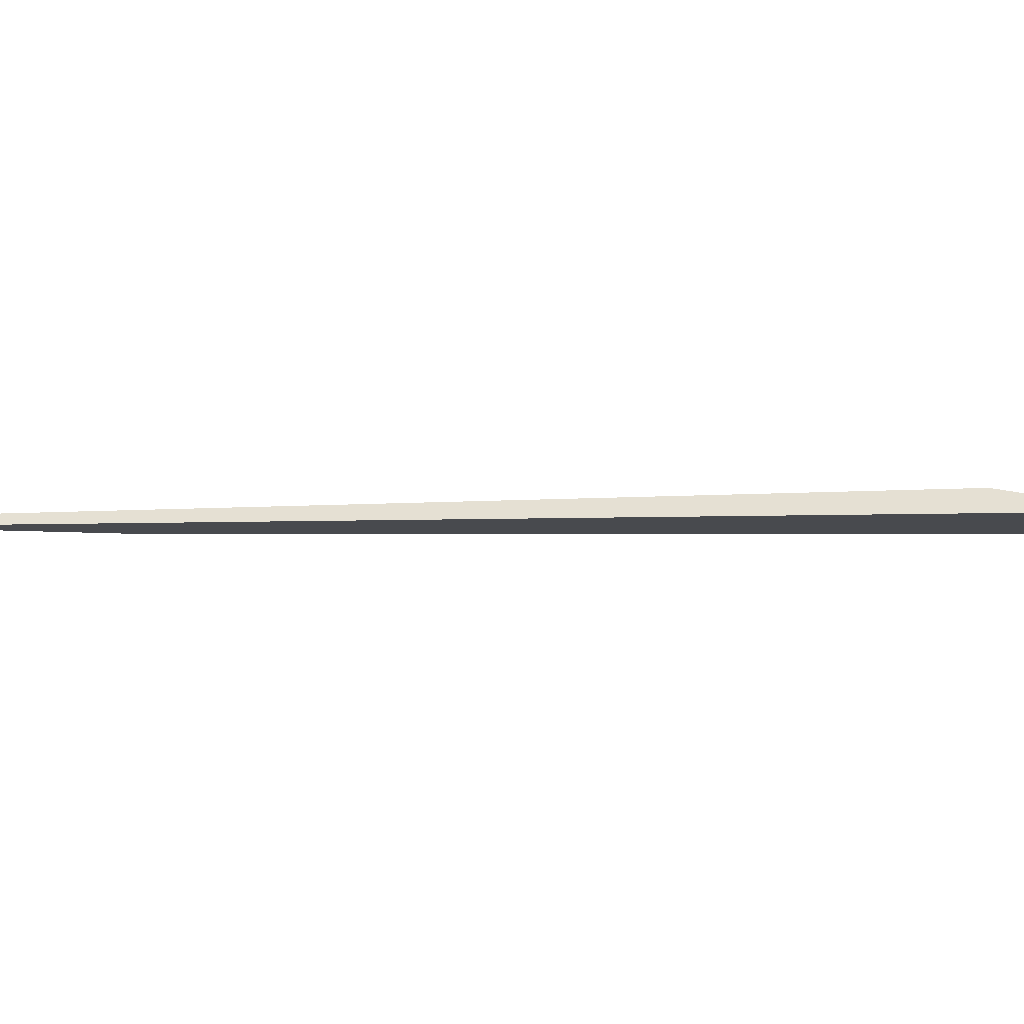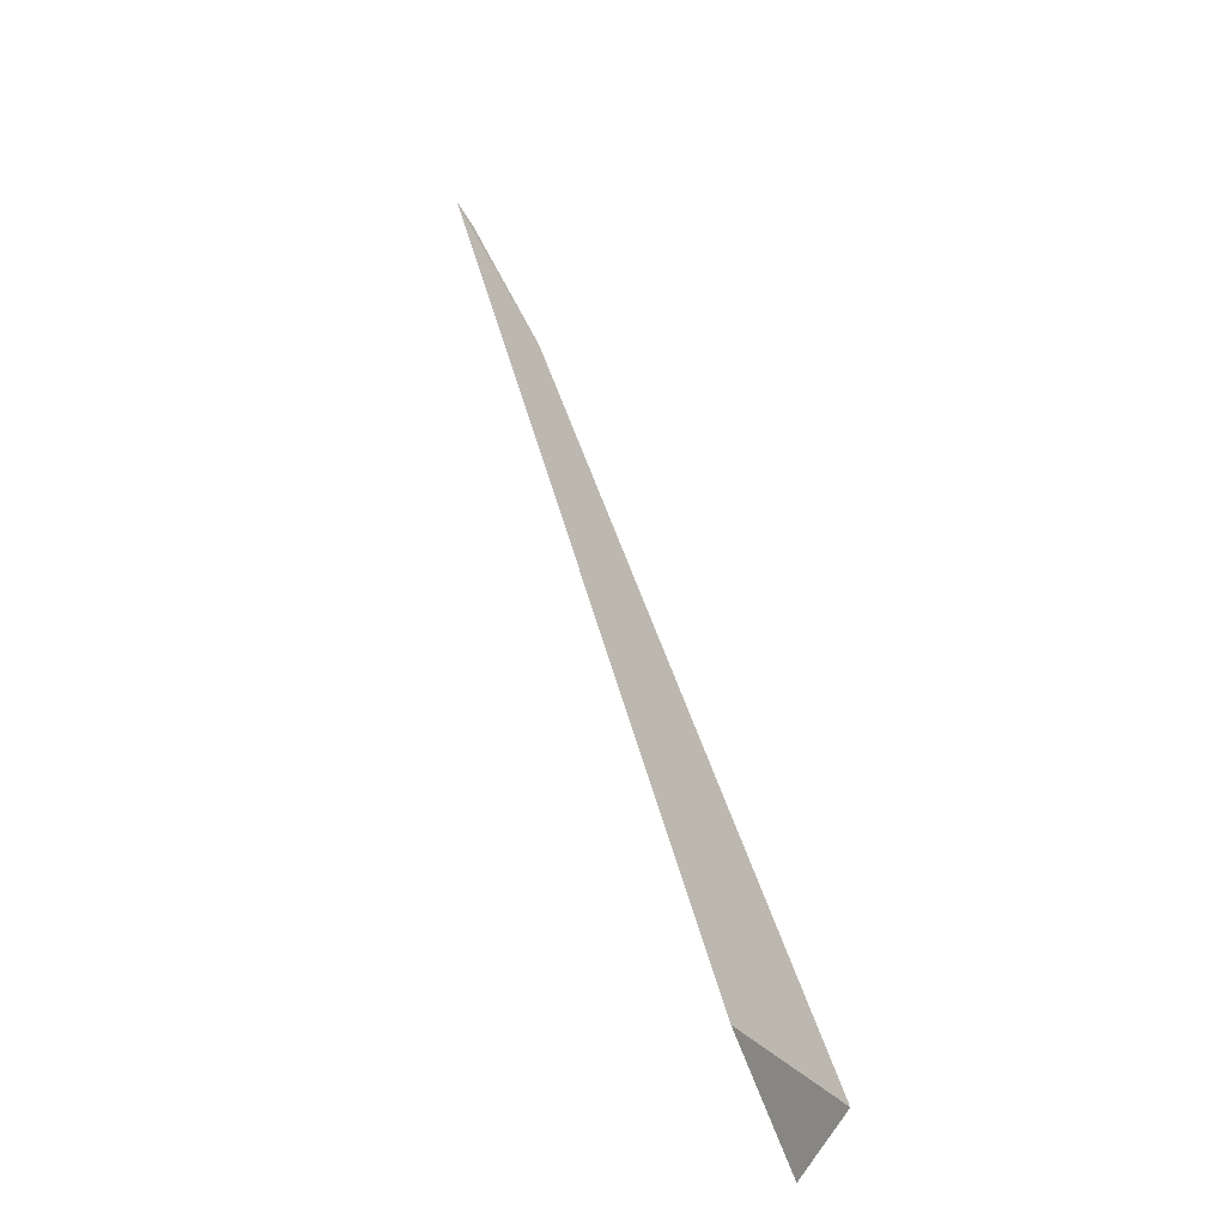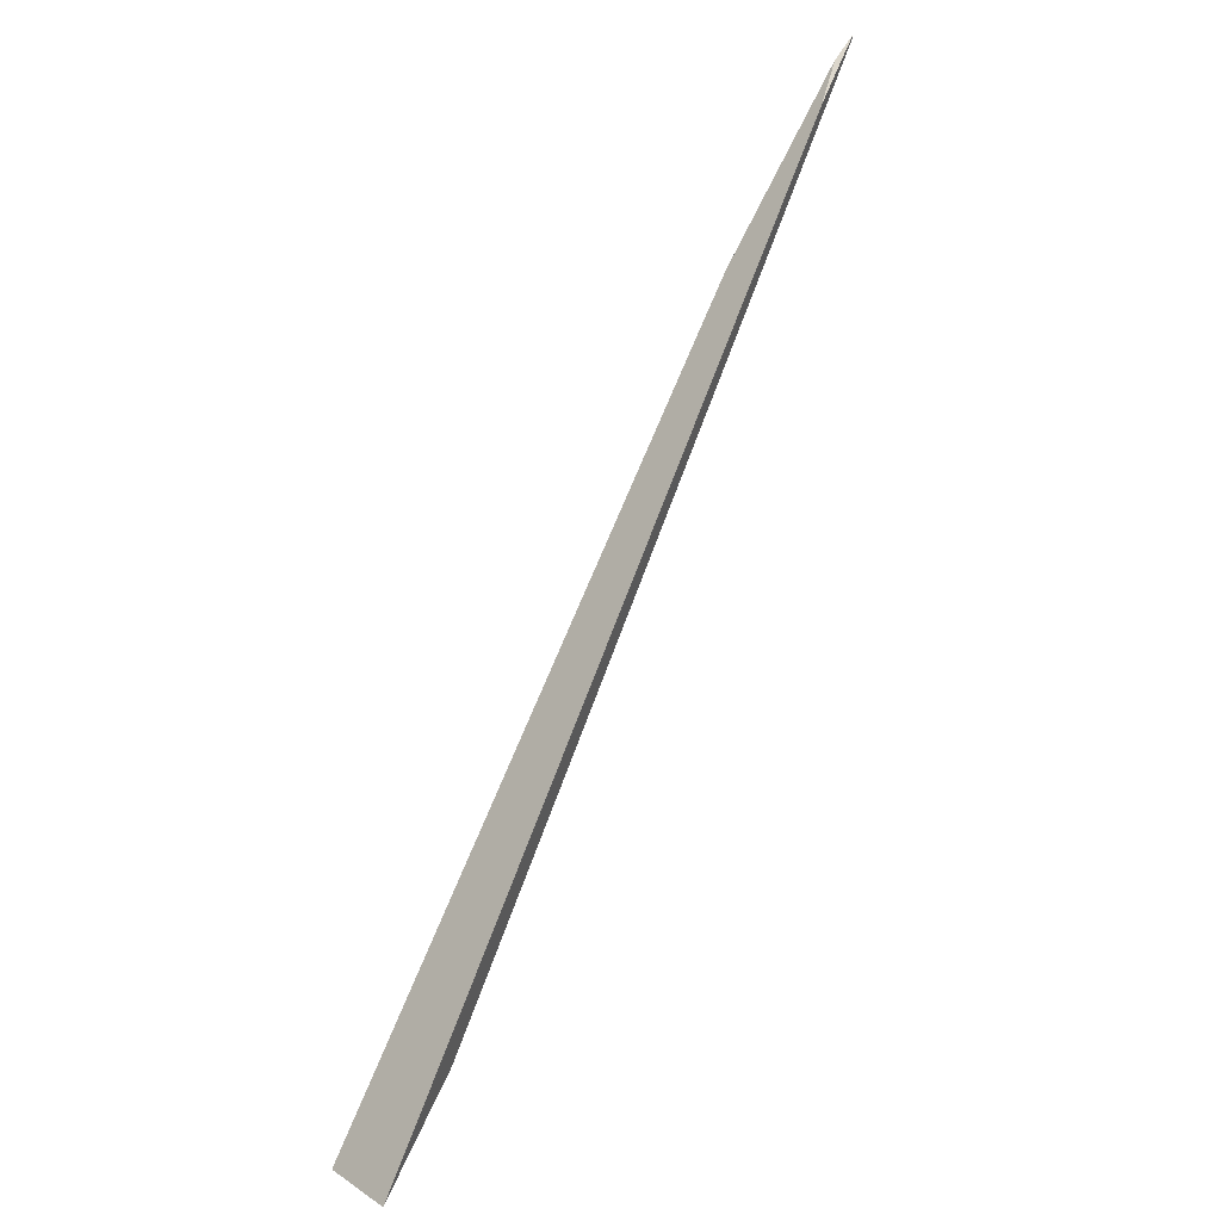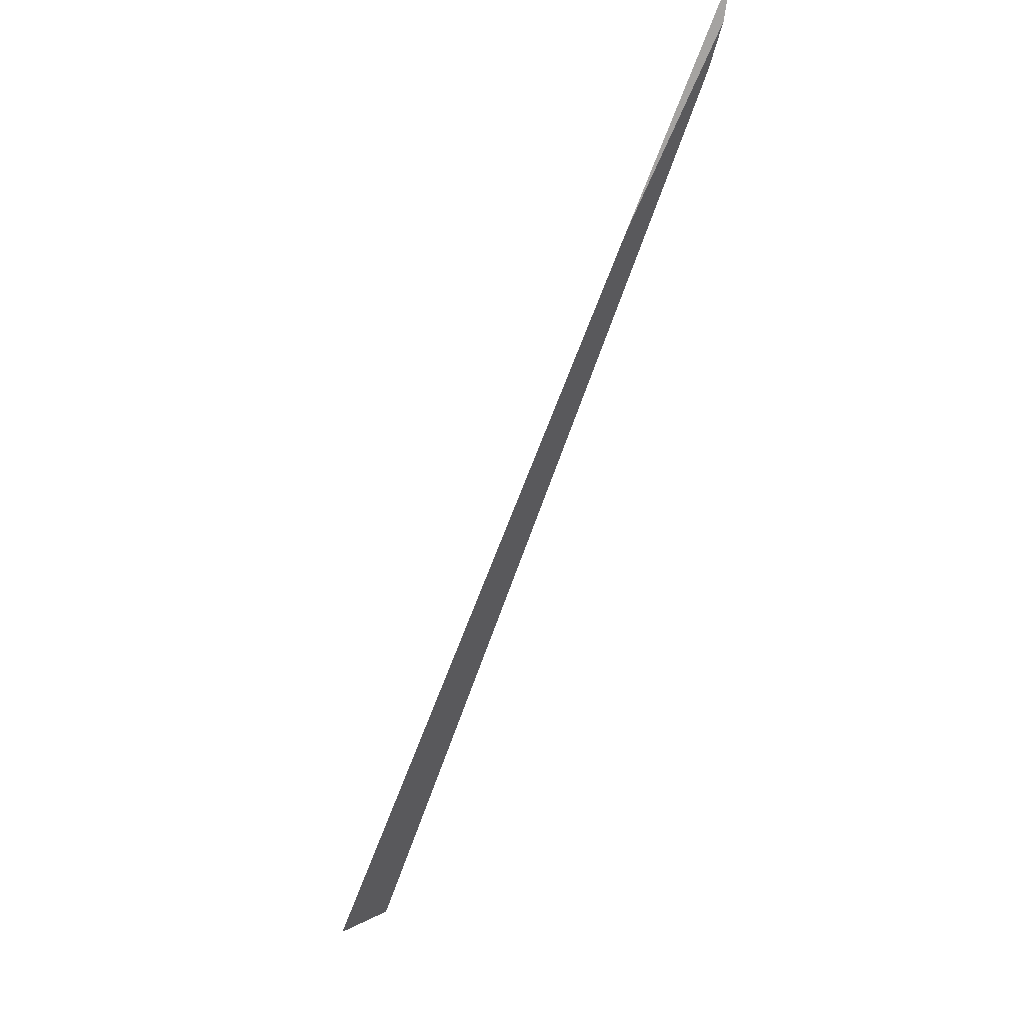
<metadata>
{"format":"obj","ext":"obj","renderer":"f3d","projection":"perspective","resolution":1024,"background":"white","views":[{"elev":-13.1,"azim":124.1,"up":"+Y"},{"elev":-11.3,"azim":-120.3,"up":"+Z"},{"elev":-36.2,"azim":45.5,"up":"+Z"},{"elev":50.9,"azim":-51.5,"up":"+Z"}]}
</metadata>
<code>
o WoodenBrokenPlanks_656
v 265.7 0.01652 -109.3
v 267.5 0.4311 -108.3
v 266.7 -0.002582 -110.2
v 265.6 -0.002982 -109.3
v 275.5 -0.001584 -95.46
v 273.2 -0.001984 -98.07
v 265.6 -0.002982 -109.3
v 275.2 -0.001584 -96.16
v 275.8 0.1228 -95.03
v 275.7 0.156 -95.05
f 1 2 3 4
f 5 6 7 3
f 7 4 3
f 5 3 8
f 5 8 9
f 10 6 5 9
f 2 10 9 8
f 2 8 3
f 2 1 7 6
f 2 6 10
f 7 1 4

</code>
